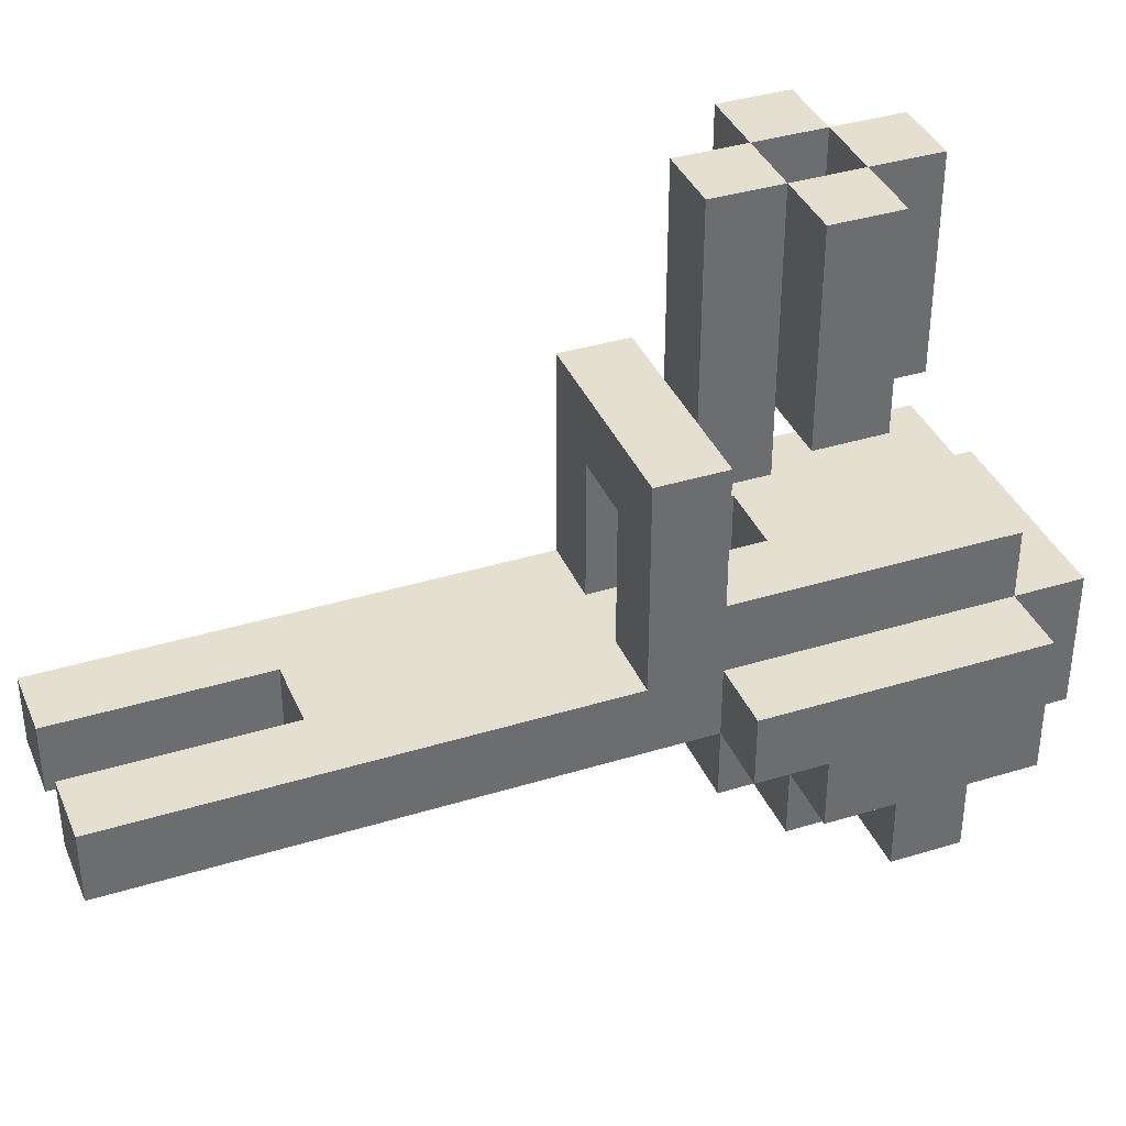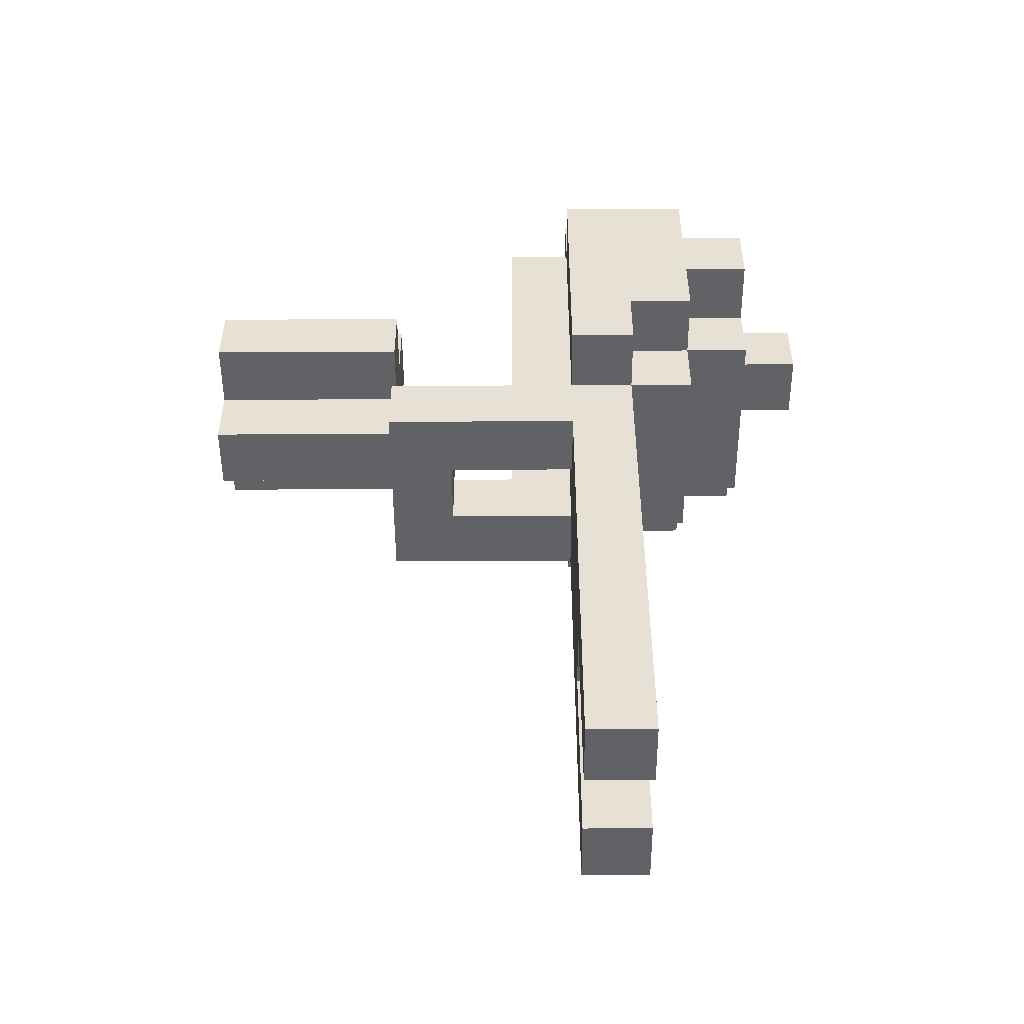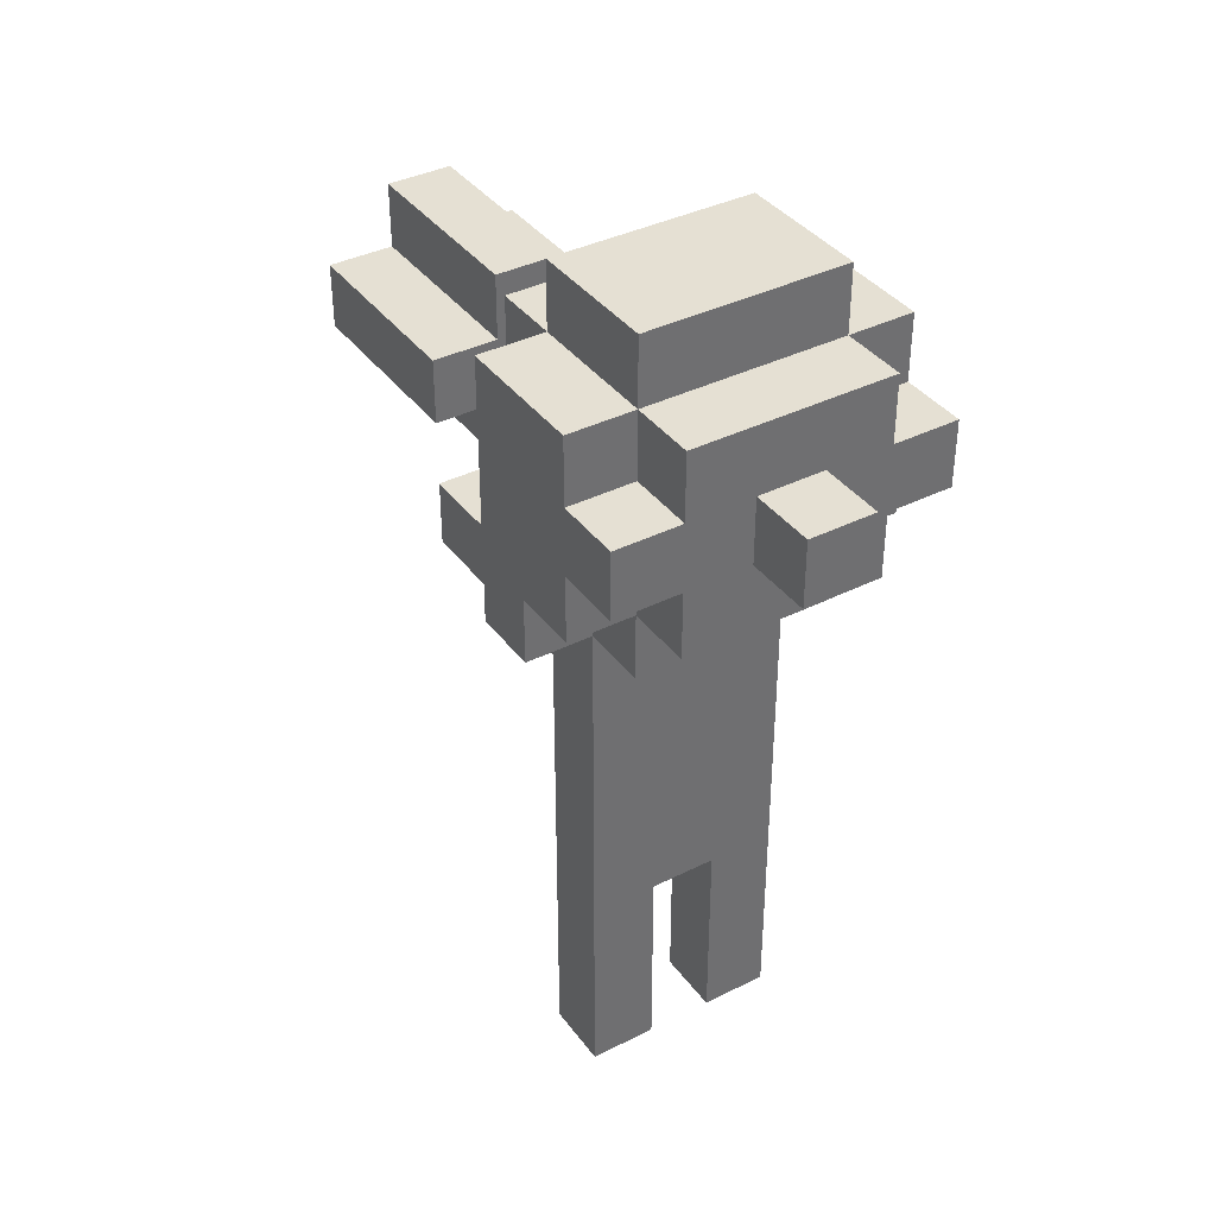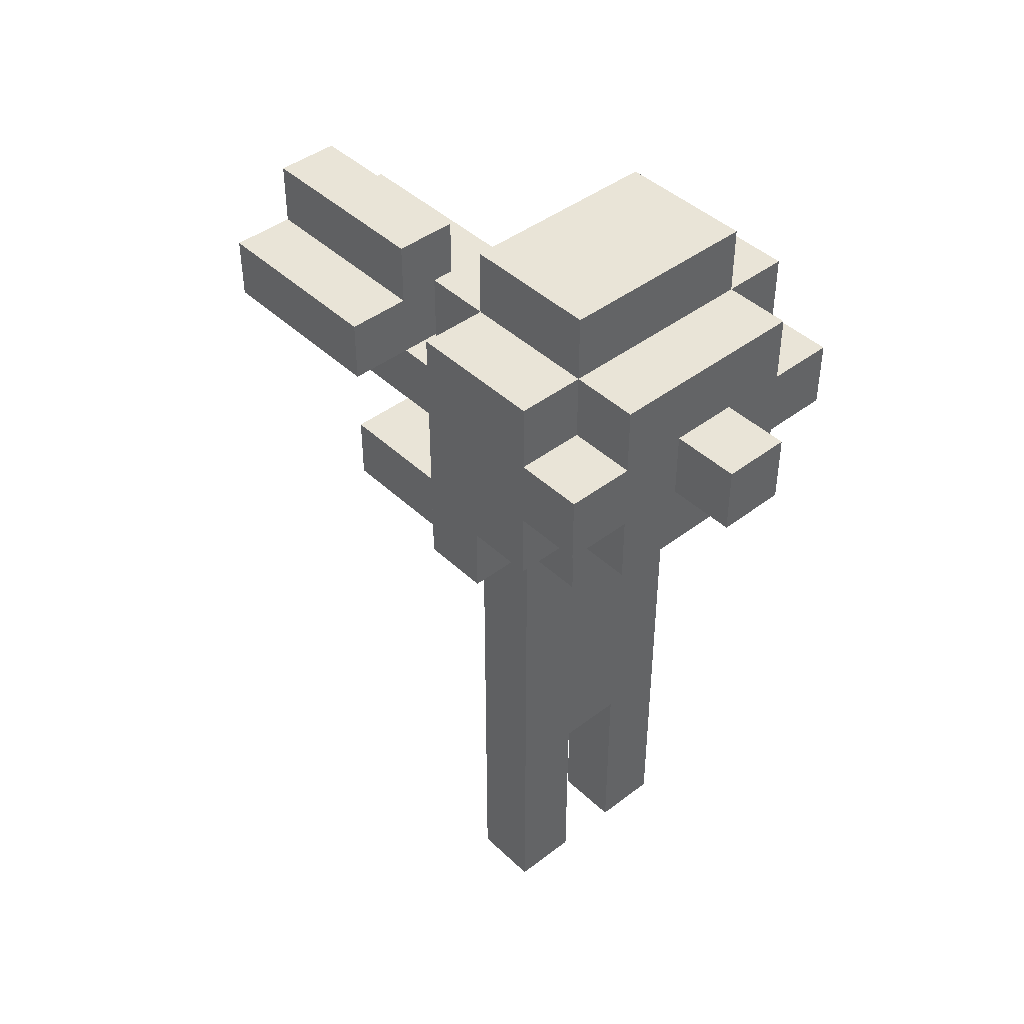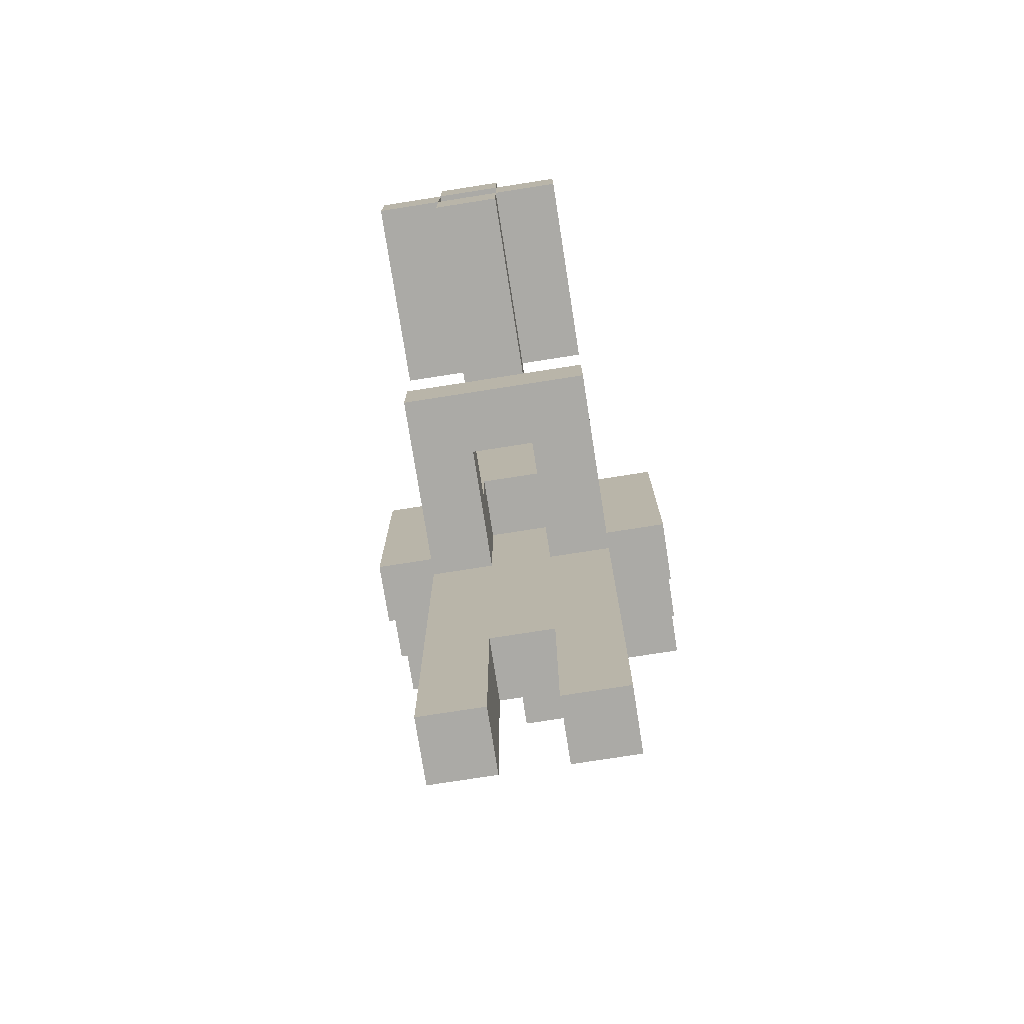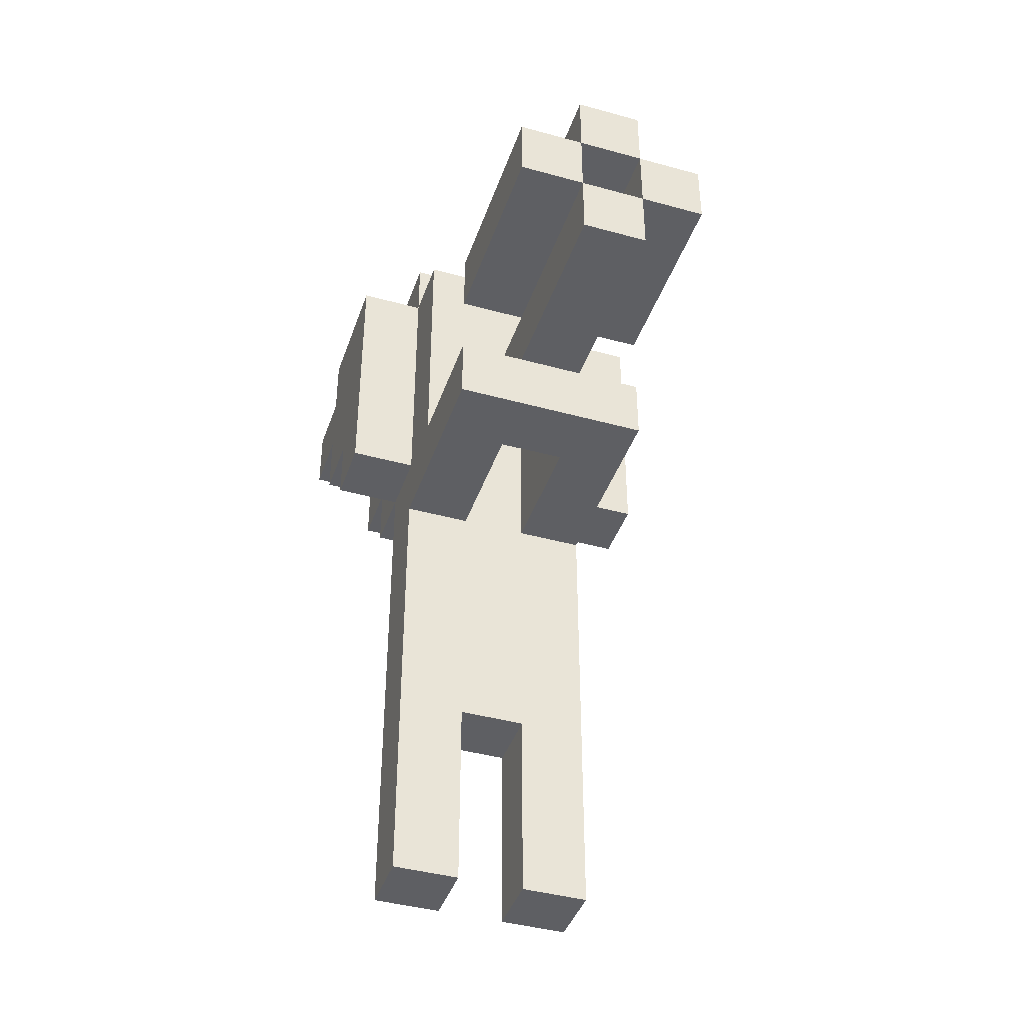
<metadata>
{"format":"obj","ext":"obj","renderer":"f3d","projection":"perspective","resolution":1024,"background":"white","views":[{"elev":37.5,"azim":68.5,"up":"+Z"},{"elev":-50.7,"azim":90.3,"up":"+Y"},{"elev":38.1,"azim":147.6,"up":"+Y"},{"elev":43.2,"azim":137.9,"up":"+Y"},{"elev":-75.7,"azim":8.9,"up":"+Y"},{"elev":-41.7,"azim":-18.4,"up":"+Y"}]}
</metadata>
<code>
v 18 8 -21
v 18 8 -22
v 18 9 -21
v 18 9 -22
v 18 9 -23
v 18 10 -23
v 18 10 -24
v 18 11 -23
v 18 11 -24
v 18 12 -21
v 18 12 -22
v 18 12 -23
v 19 0 -21
v 19 0 -22
v 19 1 -21
v 19 1 -22
v 19 3 -21
v 19 3 -22
v 19 4 -21
v 19 4 -22
v 19 7 -18
v 19 7 -19
v 19 7 -21
v 19 8 -18
v 19 8 -19
v 19 8 -20
v 19 8 -21
v 19 8 -22
v 19 8 -23
v 19 9 -15
v 19 9 -18
v 19 9 -20
v 19 9 -21
v 19 9 -22
v 19 9 -23
v 19 9 -24
v 19 10 -15
v 19 10 -18
v 19 10 -23
v 19 10 -24
v 19 11 -20
v 19 11 -21
v 19 11 -23
v 19 11 -24
v 19 12 -20
v 19 12 -21
v 19 12 -22
v 19 12 -23
v 19 12 -24
v 19 13 -21
v 19 13 -22
v 19 13 -23
v 20 8 -15
v 20 8 -18
v 20 8 -19
v 20 9 -15
v 20 9 -18
v 20 9 -19
v 20 10 -15
v 20 10 -18
v 20 10 -24
v 20 10 -25
v 20 11 -15
v 20 11 -18
v 20 11 -24
v 20 11 -25
v 21 0 -21
v 21 0 -22
v 21 1 -21
v 21 1 -22
v 21 3 -21
v 21 3 -22
v 21 7 -19
v 21 7 -21
v 21 8 -19
v 21 8 -20
v 21 8 -21
v 21 9 -15
v 21 9 -17
v 21 9 -20
v 21 9 -21
v 21 10 -15
v 21 10 -17
v 20 0 -21
v 20 0 -22
v 20 1 -21
v 20 1 -22
v 20 3 -21
v 20 3 -22
v 20 7 -19
v 20 7 -21
v 20 8 -19
v 20 8 -20
v 20 8 -21
v 20 9 -15
v 20 9 -17
v 20 9 -20
v 20 9 -21
v 20 10 -15
v 20 10 -17
v 21 8 -15
v 21 8 -18
v 21 8 -19
v 21 9 -15
v 21 9 -18
v 21 9 -19
v 21 10 -15
v 21 10 -18
v 21 10 -24
v 21 10 -25
v 21 11 -15
v 21 11 -18
v 21 11 -24
v 21 11 -25
v 22 0 -21
v 22 0 -22
v 22 1 -21
v 22 1 -22
v 22 3 -21
v 22 3 -22
v 22 4 -21
v 22 4 -22
v 22 7 -18
v 22 7 -19
v 22 7 -21
v 22 8 -18
v 22 8 -19
v 22 8 -20
v 22 8 -21
v 22 8 -22
v 22 8 -23
v 22 9 -15
v 22 9 -18
v 22 9 -20
v 22 9 -21
v 22 9 -22
v 22 9 -23
v 22 9 -24
v 22 10 -15
v 22 10 -18
v 22 10 -23
v 22 10 -24
v 22 11 -20
v 22 11 -21
v 22 11 -23
v 22 11 -24
v 22 12 -20
v 22 12 -21
v 22 12 -22
v 22 12 -23
v 22 12 -24
v 22 13 -21
v 22 13 -22
v 22 13 -23
v 23 8 -21
v 23 8 -22
v 23 9 -21
v 23 9 -22
v 23 9 -23
v 23 10 -23
v 23 10 -24
v 23 11 -23
v 23 11 -24
v 23 12 -21
v 23 12 -22
v 23 12 -23
v 19 9 -15
v 19 10 -15
v 20 8 -15
v 20 9 -15
v 20 10 -15
v 20 11 -15
v 21 8 -15
v 21 9 -15
v 21 10 -15
v 21 11 -15
v 22 9 -15
v 22 10 -15
v 20 9 -17
v 20 10 -17
v 21 9 -17
v 21 10 -17
v 19 7 -18
v 19 8 -18
v 20 8 -18
v 21 8 -18
v 22 7 -18
v 22 8 -18
v 19 8 -20
v 19 9 -20
v 19 11 -20
v 19 12 -20
v 20 8 -20
v 20 9 -20
v 21 8 -20
v 21 9 -20
v 22 8 -20
v 22 9 -20
v 22 11 -20
v 22 12 -20
v 18 8 -21
v 18 9 -21
v 18 12 -21
v 19 0 -21
v 19 1 -21
v 19 3 -21
v 19 4 -21
v 19 7 -21
v 19 8 -21
v 19 9 -21
v 19 11 -21
v 19 12 -21
v 19 13 -21
v 20 0 -21
v 20 1 -21
v 20 3 -21
v 20 7 -21
v 20 8 -21
v 20 9 -21
v 21 0 -21
v 21 1 -21
v 21 3 -21
v 21 7 -21
v 21 8 -21
v 21 9 -21
v 22 0 -21
v 22 1 -21
v 22 3 -21
v 22 4 -21
v 22 7 -21
v 22 8 -21
v 22 9 -21
v 22 11 -21
v 22 12 -21
v 22 13 -21
v 23 8 -21
v 23 9 -21
v 23 12 -21
v 19 9 -18
v 19 10 -18
v 20 9 -18
v 20 10 -18
v 20 11 -18
v 21 9 -18
v 21 10 -18
v 21 11 -18
v 22 9 -18
v 22 10 -18
v 20 7 -19
v 20 8 -19
v 20 9 -19
v 21 7 -19
v 21 8 -19
v 21 9 -19
v 18 8 -22
v 18 9 -22
v 19 0 -22
v 19 1 -22
v 19 3 -22
v 19 4 -22
v 19 8 -22
v 19 9 -22
v 20 0 -22
v 20 1 -22
v 20 3 -22
v 21 0 -22
v 21 1 -22
v 21 3 -22
v 22 0 -22
v 22 1 -22
v 22 3 -22
v 22 4 -22
v 22 8 -22
v 22 9 -22
v 23 8 -22
v 23 9 -22
v 18 9 -23
v 18 10 -23
v 18 11 -23
v 18 12 -23
v 19 8 -23
v 19 9 -23
v 19 10 -23
v 19 11 -23
v 19 12 -23
v 19 13 -23
v 22 8 -23
v 22 9 -23
v 22 10 -23
v 22 11 -23
v 22 12 -23
v 22 13 -23
v 23 9 -23
v 23 10 -23
v 23 11 -23
v 23 12 -23
v 18 10 -24
v 18 11 -24
v 19 9 -24
v 19 10 -24
v 19 11 -24
v 19 12 -24
v 20 10 -24
v 20 11 -24
v 21 10 -24
v 21 11 -24
v 22 9 -24
v 22 10 -24
v 22 11 -24
v 22 12 -24
v 23 10 -24
v 23 11 -24
v 20 10 -25
v 20 11 -25
v 21 10 -25
v 21 11 -25
v 19 0 -21
v 20 0 -21
v 21 0 -21
v 22 0 -21
v 19 0 -22
v 20 0 -22
v 21 0 -22
v 22 0 -22
v 20 3 -21
v 21 3 -21
v 20 3 -22
v 21 3 -22
v 19 7 -18
v 22 7 -18
v 19 7 -19
v 20 7 -19
v 21 7 -19
v 22 7 -19
v 19 7 -21
v 20 7 -21
v 21 7 -21
v 22 7 -21
v 20 8 -15
v 21 8 -15
v 20 8 -18
v 21 8 -18
v 18 8 -21
v 19 8 -21
v 22 8 -21
v 23 8 -21
v 18 8 -22
v 19 8 -22
v 22 8 -22
v 23 8 -22
v 19 8 -23
v 22 8 -23
v 19 9 -15
v 20 9 -15
v 21 9 -15
v 22 9 -15
v 19 9 -18
v 20 9 -18
v 21 9 -18
v 22 9 -18
v 20 9 -20
v 21 9 -20
v 20 9 -21
v 21 9 -21
v 18 9 -22
v 19 9 -22
v 22 9 -22
v 23 9 -22
v 18 9 -23
v 19 9 -23
v 22 9 -23
v 23 9 -23
v 19 9 -24
v 22 9 -24
v 20 10 -15
v 21 10 -15
v 20 10 -17
v 21 10 -17
v 18 10 -23
v 19 10 -23
v 22 10 -23
v 23 10 -23
v 18 10 -24
v 19 10 -24
v 20 10 -24
v 21 10 -24
v 22 10 -24
v 23 10 -24
v 20 10 -25
v 21 10 -25
v 19 8 -18
v 20 8 -18
v 21 8 -18
v 22 8 -18
v 19 8 -19
v 20 8 -19
v 21 8 -19
v 22 8 -19
v 19 8 -20
v 20 8 -20
v 21 8 -20
v 22 8 -20
v 20 9 -15
v 21 9 -15
v 20 9 -17
v 21 9 -17
v 20 9 -18
v 21 9 -18
v 20 9 -19
v 21 9 -19
v 19 10 -15
v 20 10 -15
v 21 10 -15
v 22 10 -15
v 19 10 -18
v 20 10 -18
v 21 10 -18
v 22 10 -18
v 20 11 -15
v 21 11 -15
v 20 11 -18
v 21 11 -18
v 18 11 -23
v 19 11 -23
v 22 11 -23
v 23 11 -23
v 18 11 -24
v 19 11 -24
v 20 11 -24
v 21 11 -24
v 22 11 -24
v 23 11 -24
v 20 11 -25
v 21 11 -25
v 19 12 -20
v 22 12 -20
v 18 12 -21
v 19 12 -21
v 22 12 -21
v 23 12 -21
v 18 12 -22
v 19 12 -22
v 22 12 -22
v 23 12 -22
v 18 12 -23
v 19 12 -23
v 22 12 -23
v 23 12 -23
v 19 12 -24
v 22 12 -24
v 19 13 -21
v 22 13 -21
v 19 13 -22
v 22 13 -22
v 19 13 -23
v 22 13 -23
f 3 2 1
f 4 2 3
f 6 5 4
f 8 6 4
f 8 7 6
f 9 7 8
f 10 4 3
f 11 8 4
f 11 4 10
f 12 8 11
f 15 14 13
f 16 14 15
f 17 16 15
f 18 16 17
f 19 18 17
f 20 18 19
f 23 20 19
f 24 22 21
f 25 23 22
f 25 22 24
f 26 23 25
f 27 20 23
f 27 23 26
f 28 20 27
f 32 27 26
f 33 27 32
f 34 29 28
f 35 29 34
f 37 31 30
f 38 31 37
f 39 36 35
f 40 36 39
f 41 33 32
f 42 33 41
f 45 42 41
f 46 42 45
f 48 44 43
f 49 44 48
f 50 47 46
f 51 48 47
f 51 47 50
f 52 48 51
f 56 54 53
f 56 55 54
f 57 55 56
f 58 55 57
f 63 60 59
f 64 60 63
f 65 62 61
f 66 62 65
f 69 68 67
f 70 68 69
f 71 70 69
f 72 70 71
f 75 74 73
f 76 74 75
f 77 74 76
f 80 77 76
f 81 77 80
f 82 79 78
f 83 79 82
f 84 85 86
f 86 85 87
f 86 87 88
f 88 87 89
f 90 91 92
f 92 91 93
f 93 91 94
f 93 94 97
f 97 94 98
f 95 96 99
f 99 96 100
f 101 102 104
f 102 103 104
f 104 103 105
f 105 103 106
f 107 108 111
f 111 108 112
f 109 110 113
f 113 110 114
f 115 116 117
f 117 116 118
f 117 118 119
f 119 118 120
f 119 120 121
f 121 120 122
f 121 122 125
f 123 124 126
f 124 125 127
f 126 124 127
f 127 125 128
f 125 122 129
f 128 125 129
f 129 122 130
f 128 129 134
f 134 129 135
f 130 131 136
f 136 131 137
f 132 133 139
f 139 133 140
f 137 138 141
f 141 138 142
f 134 135 143
f 143 135 144
f 143 144 147
f 147 144 148
f 145 146 150
f 150 146 151
f 148 149 152
f 149 150 153
f 152 149 153
f 153 150 154
f 155 156 157
f 157 156 158
f 158 159 160
f 158 160 162
f 160 161 162
f 162 161 163
f 157 158 164
f 158 162 165
f 164 158 165
f 165 162 166
f 170 168 167
f 171 168 170
f 173 170 169
f 174 170 173
f 175 172 171
f 176 172 175
f 177 175 174
f 178 175 177
f 181 180 179
f 182 180 181
f 185 184 183
f 186 185 183
f 187 186 183
f 188 186 187
f 193 190 189
f 194 191 190
f 194 190 193
f 196 191 194
f 197 196 195
f 198 191 196
f 198 196 197
f 199 192 191
f 199 191 198
f 200 192 199
f 209 202 201
f 210 203 202
f 210 202 209
f 211 203 210
f 212 203 211
f 214 205 204
f 215 206 205
f 215 205 214
f 216 207 206
f 216 206 215
f 217 208 207
f 222 207 216
f 223 219 218
f 223 218 217
f 223 217 207
f 224 219 223
f 225 219 224
f 226 221 220
f 227 222 221
f 227 221 226
f 228 207 222
f 228 222 227
f 229 223 207
f 229 207 228
f 230 223 229
f 234 213 212
f 235 213 234
f 236 232 231
f 237 233 232
f 237 232 236
f 237 234 233
f 238 234 237
f 239 240 241
f 241 240 242
f 241 242 244
f 242 243 244
f 244 243 245
f 245 243 246
f 244 245 247
f 247 245 248
f 249 250 252
f 250 251 252
f 252 251 253
f 253 251 254
f 255 256 261
f 261 256 262
f 257 258 263
f 258 259 264
f 263 258 264
f 259 260 265
f 264 259 265
f 265 260 268
f 266 267 269
f 267 268 270
f 269 267 270
f 268 260 271
f 270 268 271
f 260 261 272
f 271 260 272
f 272 261 273
f 273 274 275
f 275 274 276
f 277 278 282
f 282 278 283
f 279 280 284
f 284 280 285
f 281 282 287
f 287 282 288
f 285 286 291
f 291 286 292
f 288 289 293
f 293 289 294
f 290 291 295
f 295 291 296
f 297 298 300
f 300 298 301
f 299 300 303
f 301 302 303
f 300 301 303
f 303 302 304
f 299 303 305
f 304 302 306
f 299 305 307
f 305 306 307
f 307 306 308
f 306 302 309
f 308 306 309
f 309 302 310
f 308 309 311
f 311 309 312
f 313 314 315
f 315 314 316
f 321 318 317
f 322 318 321
f 323 320 319
f 324 320 323
f 327 326 325
f 328 326 327
f 331 330 329
f 332 330 331
f 333 330 332
f 334 330 333
f 335 332 331
f 336 332 335
f 337 334 333
f 338 334 337
f 341 340 339
f 342 340 341
f 347 344 343
f 348 344 347
f 349 346 345
f 350 346 349
f 351 349 348
f 352 349 351
f 357 354 353
f 358 354 357
f 359 356 355
f 360 356 359
f 363 362 361
f 364 362 363
f 369 366 365
f 370 366 369
f 371 368 367
f 372 368 371
f 373 371 370
f 374 371 373
f 377 376 375
f 378 376 377
f 383 380 379
f 384 380 383
f 387 382 381
f 388 382 387
f 389 386 385
f 390 386 389
f 391 392 395
f 395 392 396
f 393 394 397
f 397 394 398
f 395 396 399
f 399 396 400
f 397 398 401
f 401 398 402
f 403 404 405
f 405 404 406
f 407 408 409
f 409 408 410
f 411 412 415
f 415 412 416
f 413 414 417
f 417 414 418
f 419 420 421
f 421 420 422
f 423 424 427
f 427 424 428
f 425 426 431
f 431 426 432
f 429 430 433
f 433 430 434
f 435 436 438
f 438 436 439
f 437 438 441
f 441 438 442
f 439 440 443
f 443 440 444
f 441 442 445
f 445 442 446
f 443 444 447
f 447 444 448
f 446 447 449
f 449 447 450
f 451 452 453
f 453 452 454
f 453 454 455
f 455 454 456

</code>
